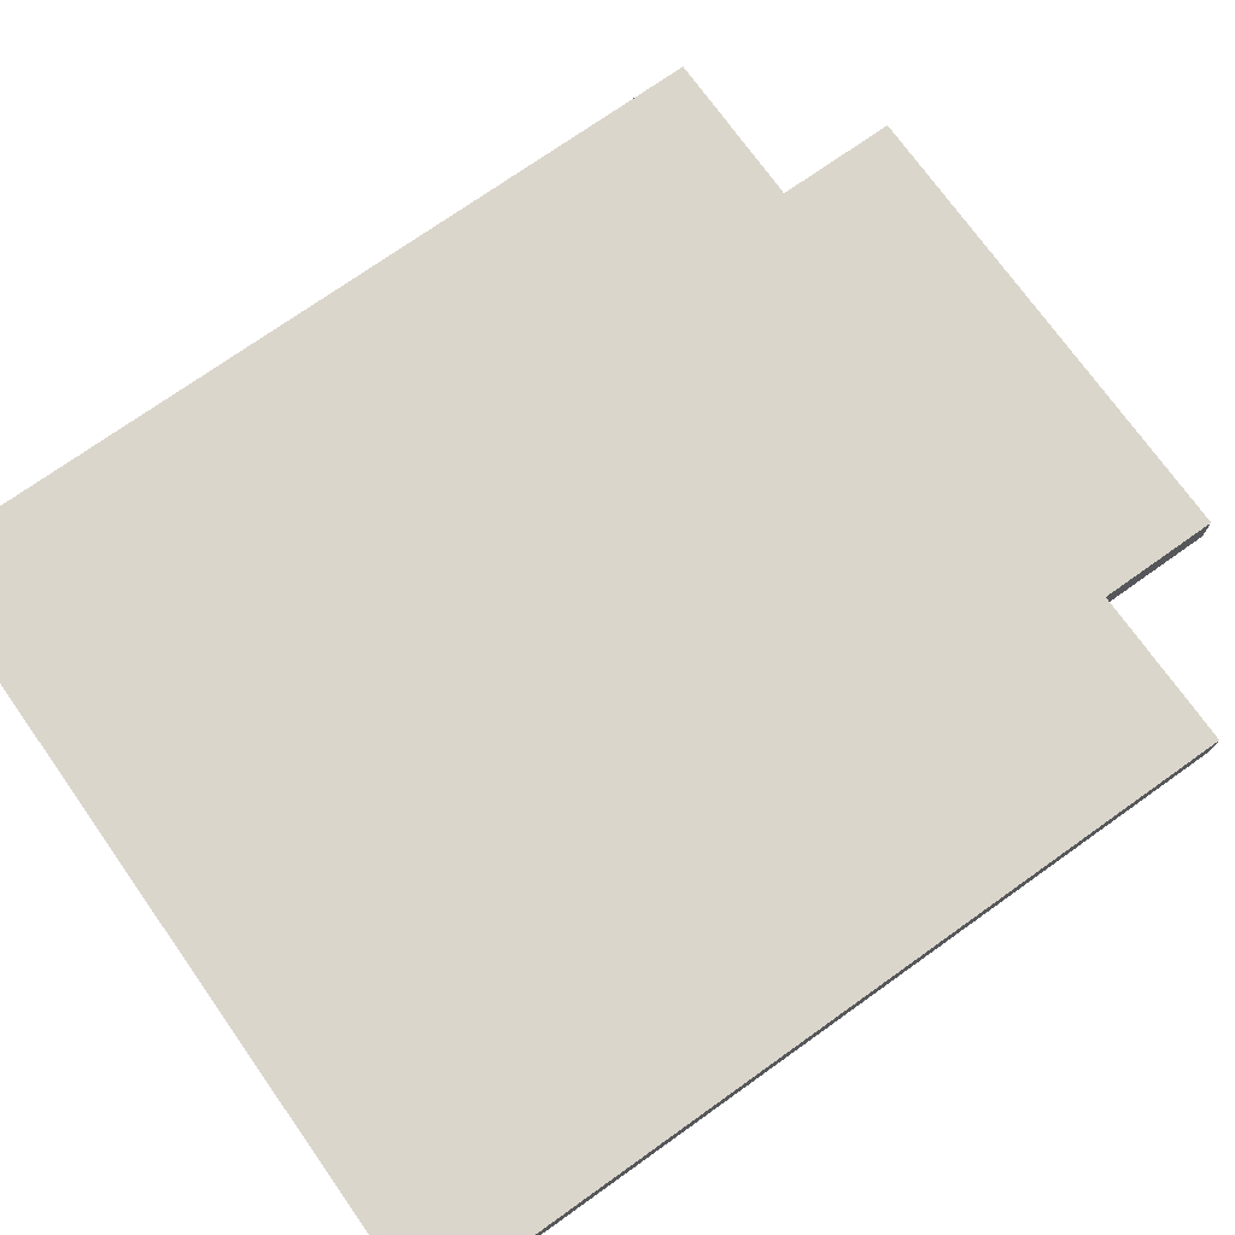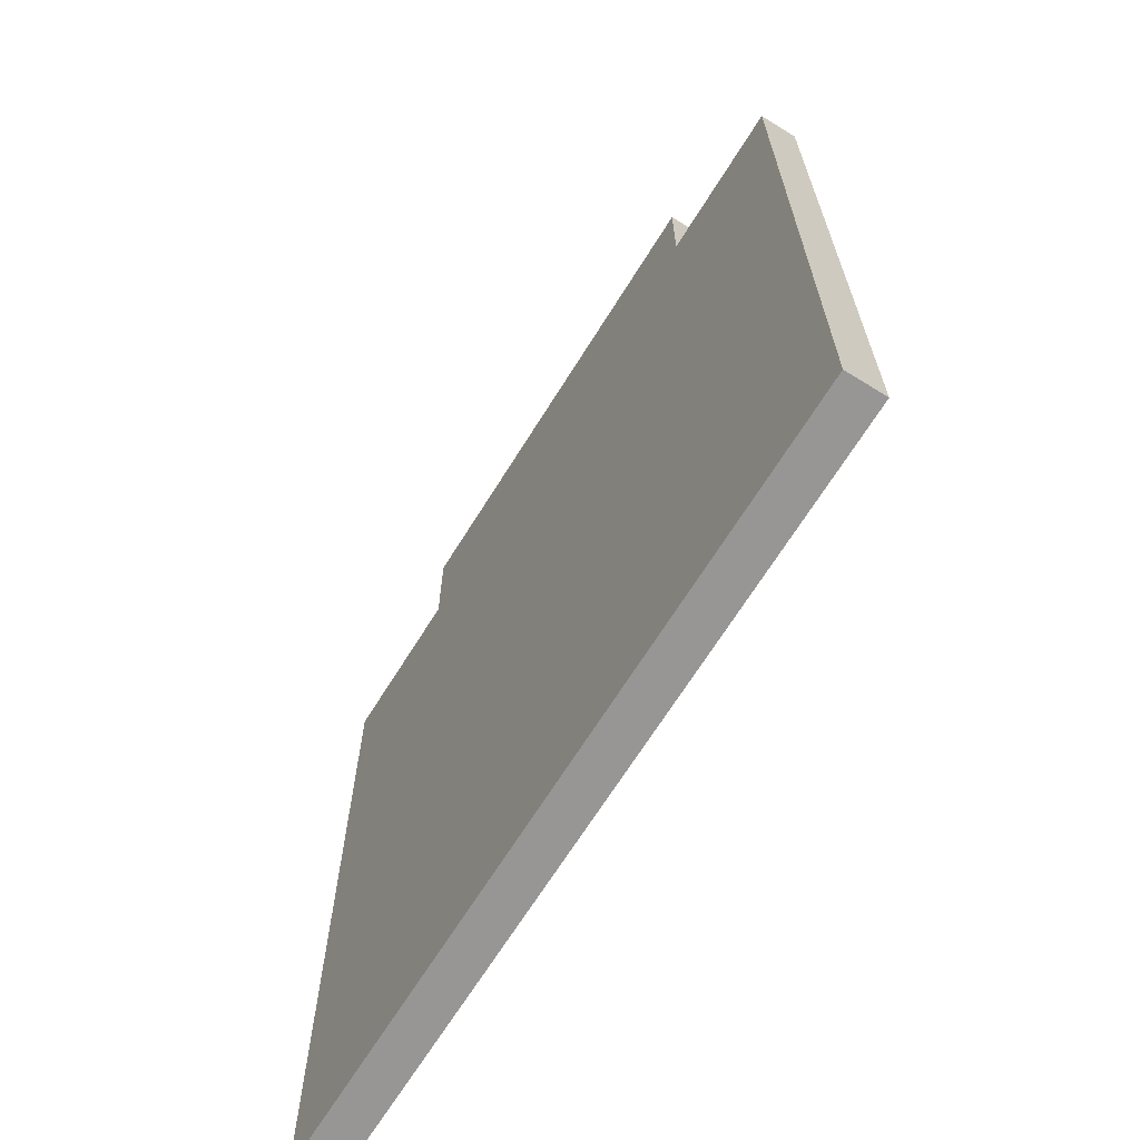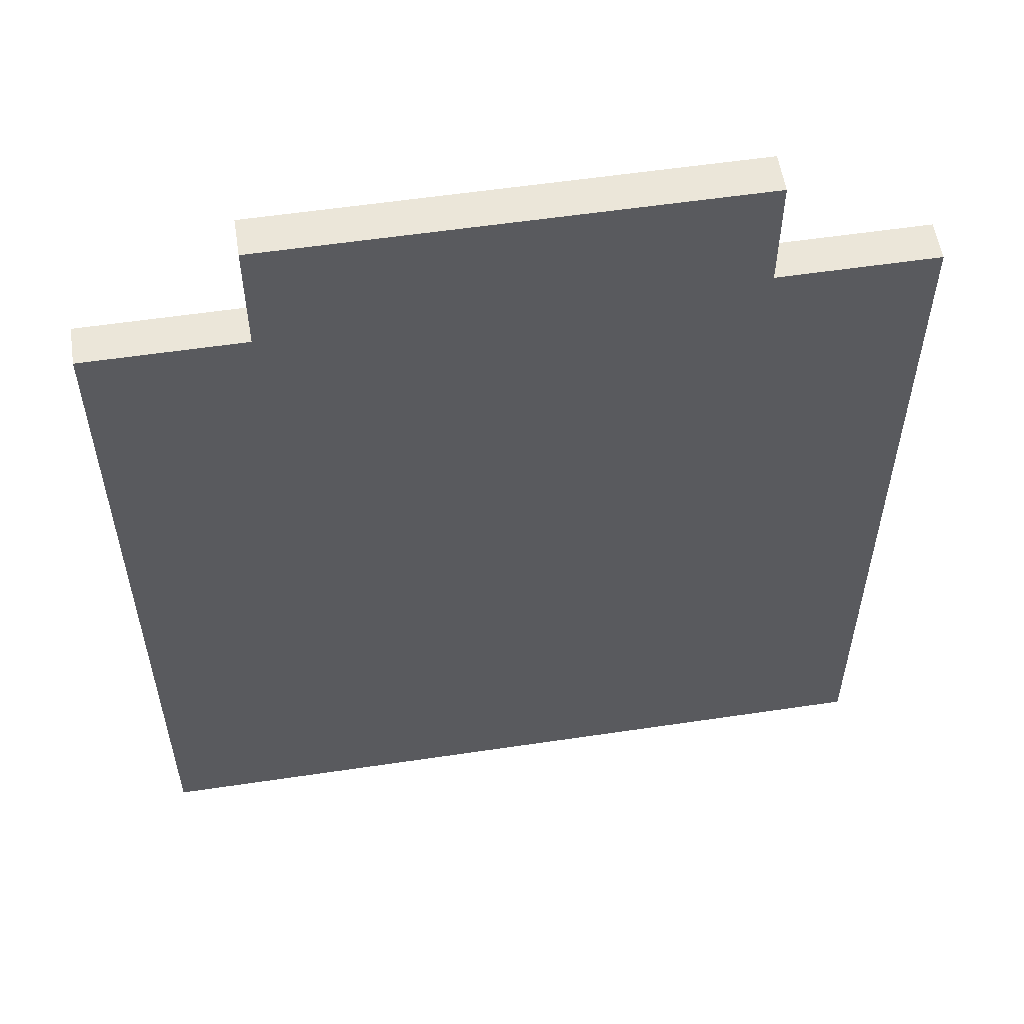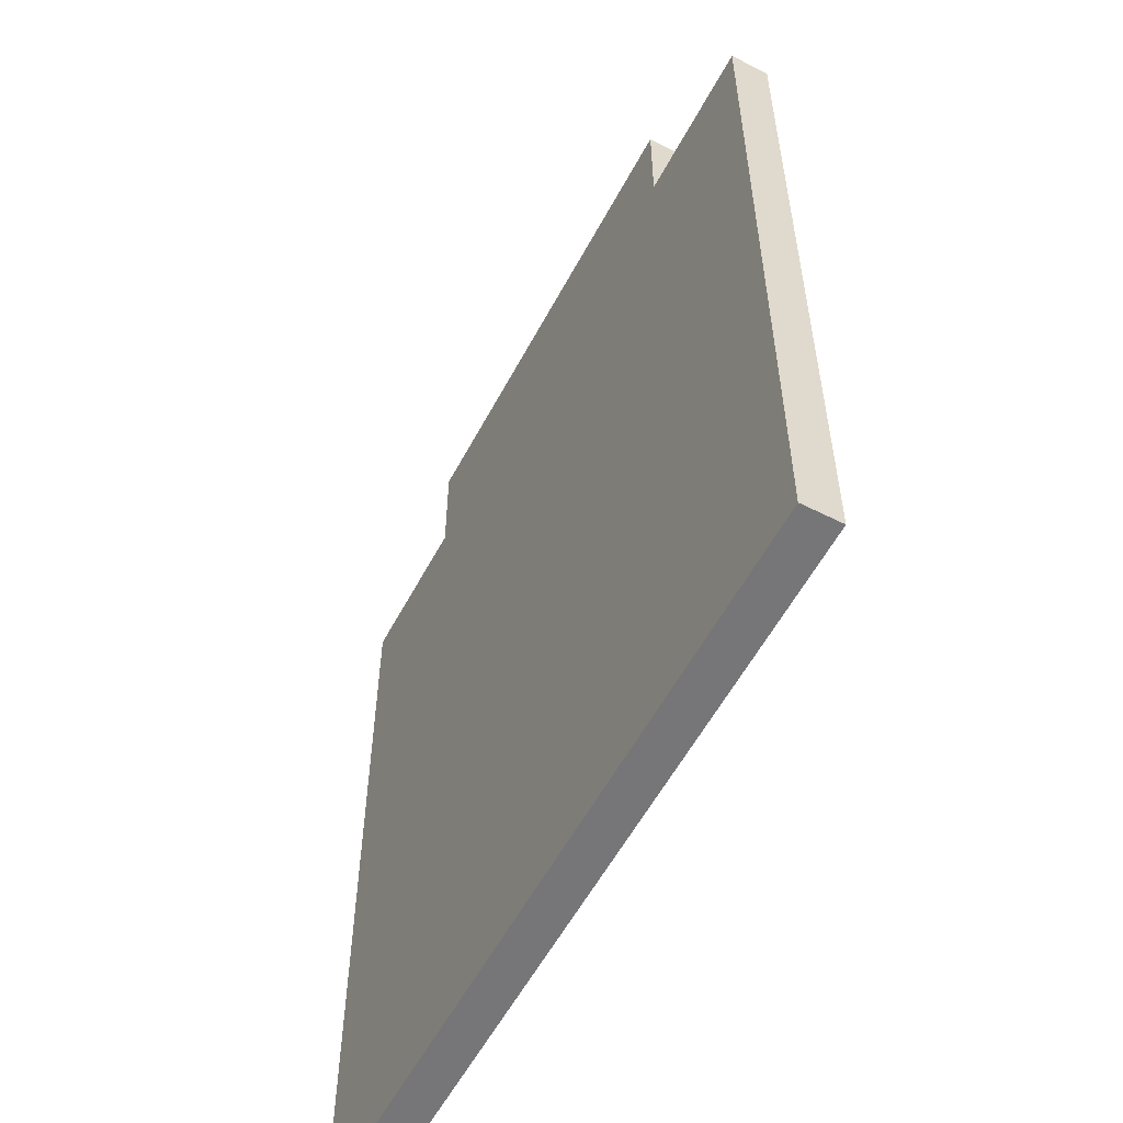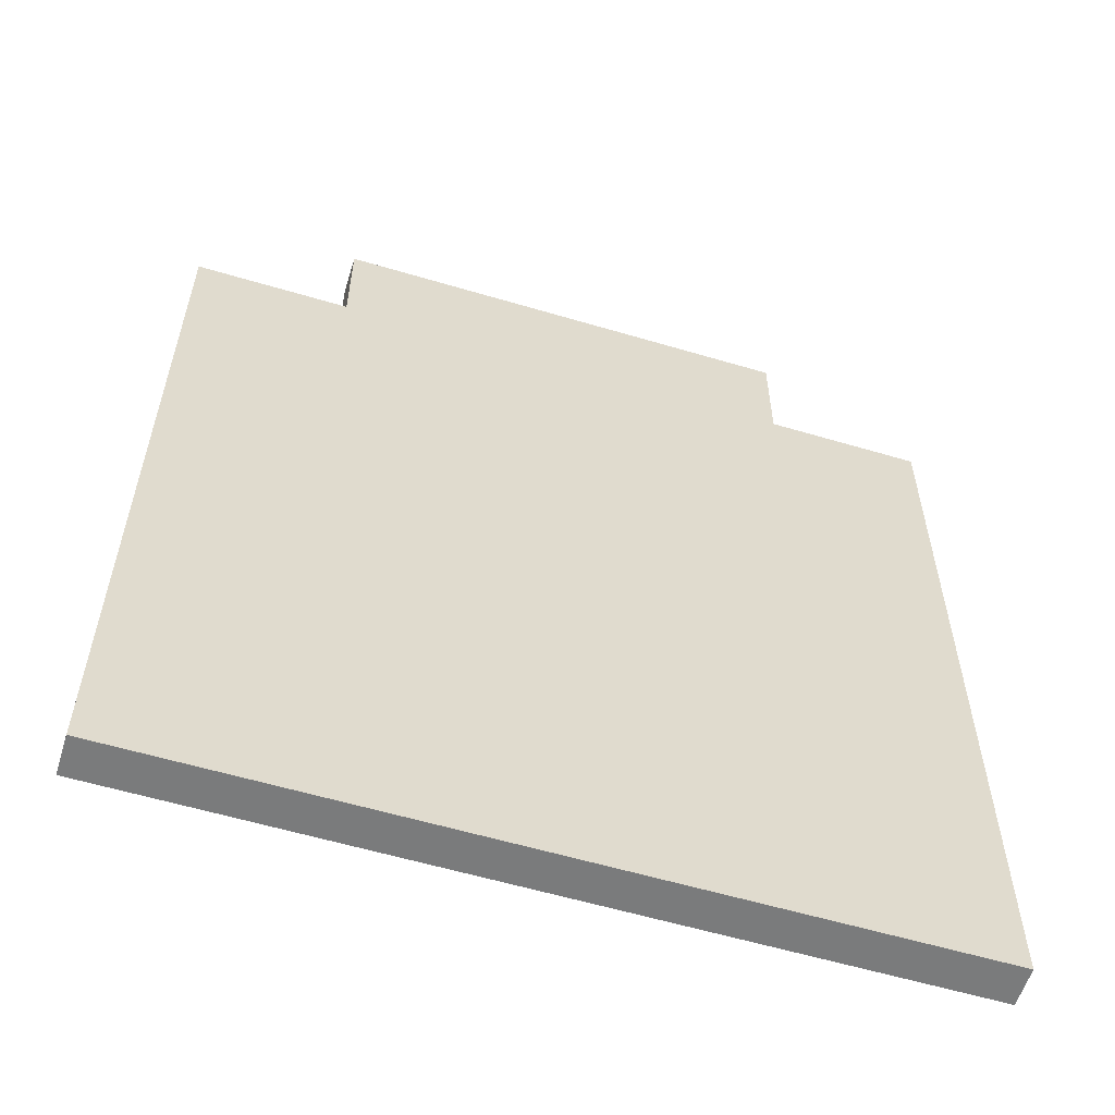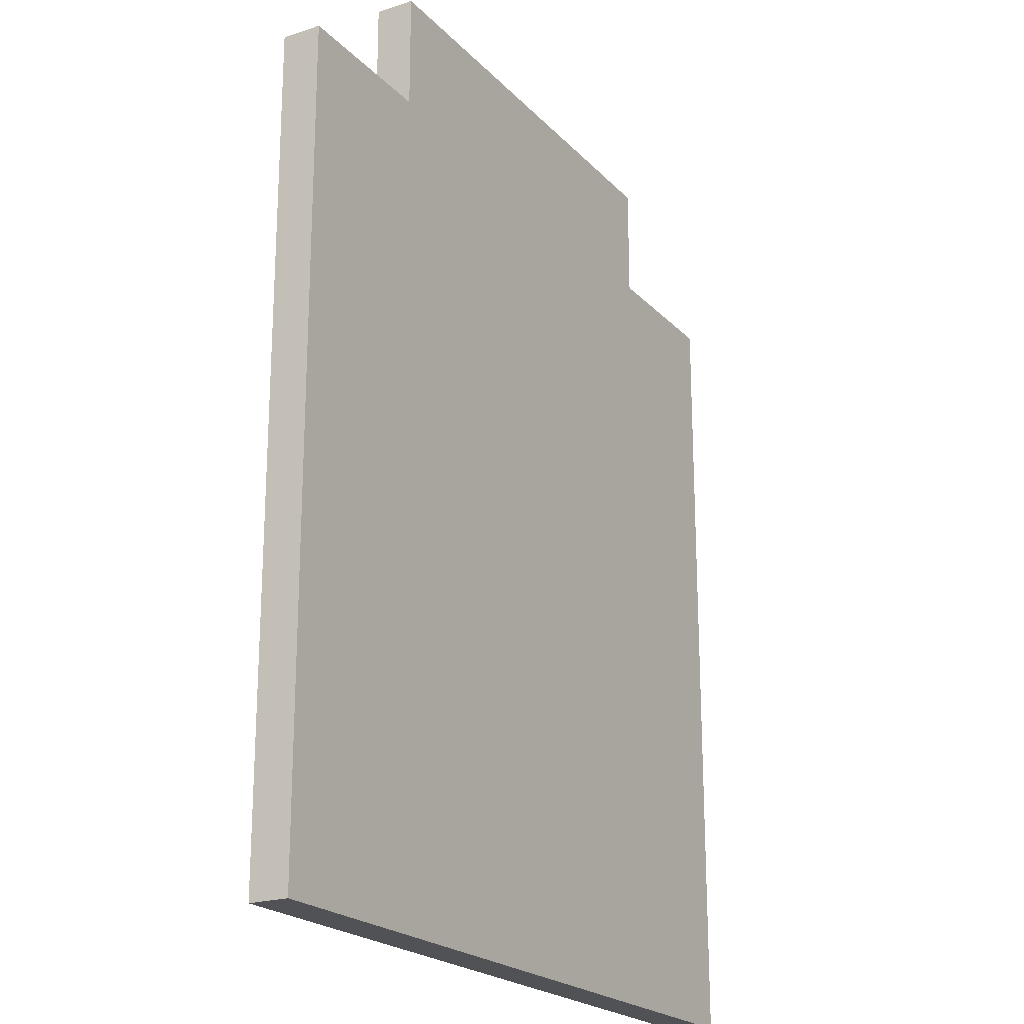
<metadata>
{"format":"obj","ext":"obj","renderer":"f3d","projection":"perspective","resolution":1024,"background":"white","views":[{"elev":73.5,"azim":-125.4,"up":"+Y"},{"elev":-67.8,"azim":-121.9,"up":"+Z"},{"elev":56.2,"azim":171.1,"up":"+Z"},{"elev":-56.9,"azim":-117.8,"up":"+Z"},{"elev":-58.3,"azim":-17.1,"up":"+Z"},{"elev":-21.3,"azim":-59.7,"up":"+Z"}]}
</metadata>
<code>
o GreenRug_End_01.001
v -76.8 0.09999 30.6
v -76.8 -1e-05 28.5
v -76.8 -1e-05 30.6
v -76.8 0.09999 28.5
v -76.4 0.09999 30.9
v -76.4 -1e-05 30.6
v -76.4 -1e-05 30.9
v -76.4 0.09999 30.6
v -75.2 -1e-05 30.9
v -75.2 -1e-05 30.6
v -75.2 0.09999 30.9
v -75.2 0.09999 30.6
v -74.8 -1e-05 30.6
v -74.8 -1e-05 28.5
v -74.8 0.09999 30.6
v -74.8 0.09999 28.5
v -76.7 -1e-05 28.5
v -76.7 0.09999 28.5
v -74.9 -1e-05 28.5
v -74.9 0.09999 28.5
v -76.3 -1e-05 30.8
v -75.3 -1e-05 30.8
v -75.9 -1e-05 30.7
v -75.7 -1e-05 30.7
v -76.1 -1e-05 30.6
v -75.9 -1e-05 30.6
v -75.7 -1e-05 30.6
v -75.5 -1e-05 30.6
v -76.7 -1e-05 30.5
v -76.3 -1e-05 30.5
v -76 -1e-05 30.5
v -75.9 -1e-05 30.5
v -75.7 -1e-05 30.5
v -75.6 -1e-05 30.5
v -75.3 -1e-05 30.5
v -74.9 -1e-05 30.5
v -76.2 -1e-05 30.4
v -76.1 -1e-05 30.4
v -75.5 -1e-05 30.4
v -75.4 -1e-05 30.4
v -76.3 -1e-05 30.3
v -76.2 -1e-05 30.3
v -76 -1e-05 30.3
v -75.9 -1e-05 30.3
v -75.7 -1e-05 30.3
v -75.6 -1e-05 30.3
v -75.4 -1e-05 30.3
v -76.3 -1e-05 30.2
v -76.2 -1e-05 30.2
v -76.1 -1e-05 30.2
v -75.9 -1e-05 30.2
v -75.7 -1e-05 30.2
v -76.6 -1e-05 30.1
v -76.5 -1e-05 30.1
v -76.4 -1e-05 30.1
v -76.3 -1e-05 30.1
v -76.2 -1e-05 30.1
v -76.1 -1e-05 30.1
v -75.1 -1e-05 30.1
v -75 -1e-05 30.1
v -76.4 -1e-05 30
v -76.2 -1e-05 30
v -76.6 -1e-05 29.8
v -76.5 -1e-05 29.8
v -76.4 -1e-05 29.8
v -75.2 -1e-05 29.8
v -75.1 -1e-05 29.8
v -75 -1e-05 29.8
v -76.5 -1e-05 29.7
v -76.4 -1e-05 29.7
v -75.2 -1e-05 29.7
v -75.1 -1e-05 29.7
v -76.5 -1e-05 29.4
v -76.4 -1e-05 29.4
v -75.2 -1e-05 29.4
v -75.1 -1e-05 29.4
v -76.6 -1e-05 29.3
v -76.5 -1e-05 29.3
v -76.4 -1e-05 29.3
v -75.6 -1e-05 29.3
v -75.4 -1e-05 29.3
v -75.2 -1e-05 29.3
v -75.1 -1e-05 29.3
v -75 -1e-05 29.3
v -75.5 -1e-05 29.2
v -75.4 -1e-05 29.2
v -75.3 -1e-05 29.2
v -75.8 -1e-05 29.1
v -75.6 -1e-05 29.1
v -75.5 -1e-05 29.1
v -75.4 -1e-05 29.1
v -75.3 -1e-05 29.1
v -76.6 -1e-05 29
v -76.5 -1e-05 29
v -75.7 -1e-05 29
v -75.6 -1e-05 29
v -75.1 -1e-05 29
v -75 -1e-05 29
v -75.8 -1e-05 28.9
v -75.7 -1e-05 28.9
v -75.6 -1e-05 28.9
v -75.4 -1e-05 28.9
v -75.3 -1e-05 28.9
v -75.6 -1e-05 28.8
v -75.5 -1e-05 28.8
v -75.4 -1e-05 28.8
v -75.3 -1e-05 28.8
v -75.5 -1e-05 28.7
v -75.4 -1e-05 28.7
v -76.3 0.09999 30.8
v -75.3 0.09999 30.8
v -75.9 0.09999 30.7
v -75.7 0.09999 30.7
v -76.1 0.09999 30.6
v -75.9 0.09999 30.6
v -75.7 0.09999 30.6
v -75.5 0.09999 30.6
v -76.7 0.09999 30.5
v -76.3 0.09999 30.5
v -76 0.09999 30.5
v -75.9 0.09999 30.5
v -75.7 0.09999 30.5
v -75.6 0.09999 30.5
v -75.3 0.09999 30.5
v -74.9 0.09999 30.5
v -76.2 0.09999 30.4
v -76.1 0.09999 30.4
v -75.5 0.09999 30.4
v -75.4 0.09999 30.4
v -76.3 0.09999 30.3
v -76.2 0.09999 30.3
v -76 0.09999 30.3
v -75.9 0.09999 30.3
v -75.7 0.09999 30.3
v -75.6 0.09999 30.3
v -75.4 0.09999 30.3
v -76.3 0.09999 30.2
v -76.2 0.09999 30.2
v -76.1 0.09999 30.2
v -75.9 0.09999 30.2
v -75.7 0.09999 30.2
v -76.6 0.09999 30.1
v -76.5 0.09999 30.1
v -76.4 0.09999 30.1
v -76.3 0.09999 30.1
v -76.2 0.09999 30.1
v -76.1 0.09999 30.1
v -75.1 0.09999 30.1
v -75 0.09999 30.1
v -76.4 0.09999 30
v -76.2 0.09999 30
v -76.6 0.09999 29.8
v -76.5 0.09999 29.8
v -76.4 0.09999 29.8
v -75.2 0.09999 29.8
v -75.1 0.09999 29.8
v -75 0.09999 29.8
v -76.5 0.09999 29.7
v -76.4 0.09999 29.7
v -75.2 0.09999 29.7
v -75.1 0.09999 29.7
v -76.5 0.09999 29.4
v -76.4 0.09999 29.4
v -75.2 0.09999 29.4
v -75.1 0.09999 29.4
v -76.6 0.09999 29.3
v -76.5 0.09999 29.3
v -76.4 0.09999 29.3
v -75.6 0.09999 29.3
v -75.4 0.09999 29.3
v -75.2 0.09999 29.3
v -75.1 0.09999 29.3
v -75 0.09999 29.3
v -75.5 0.09999 29.2
v -75.4 0.09999 29.2
v -75.3 0.09999 29.2
v -75.8 0.09999 29.1
v -75.6 0.09999 29.1
v -75.5 0.09999 29.1
v -75.4 0.09999 29.1
v -75.3 0.09999 29.1
v -76.6 0.09999 29
v -76.5 0.09999 29
v -75.7 0.09999 29
v -75.6 0.09999 29
v -75.1 0.09999 29
v -75 0.09999 29
v -75.8 0.09999 28.9
v -75.7 0.09999 28.9
v -75.6 0.09999 28.9
v -75.4 0.09999 28.9
v -75.3 0.09999 28.9
v -75.6 0.09999 28.8
v -75.5 0.09999 28.8
v -75.4 0.09999 28.8
v -75.3 0.09999 28.8
v -75.5 0.09999 28.7
v -75.4 0.09999 28.7
f 1 2 3
f 4 2 1
f 5 6 7
f 8 6 5
f 9 10 11
f 11 10 12
f 13 14 15
f 15 14 16
f 9 5 7
f 11 5 9
f 6 1 3
f 8 1 6
f 13 12 10
f 15 12 13
f 2 4 17
f 17 4 18
f 17 18 19
f 19 18 20
f 19 20 14
f 14 20 16
f 21 9 7
f 22 9 21
f 23 22 21
f 24 22 23
f 6 21 7
f 25 23 21
f 26 24 23
f 26 23 25
f 27 22 24
f 27 24 26
f 28 22 27
f 10 9 22
f 29 6 3
f 30 25 21
f 30 6 29
f 30 21 6
f 31 26 25
f 32 27 26
f 32 26 31
f 33 28 27
f 33 27 32
f 34 28 33
f 35 22 28
f 35 13 10
f 35 10 22
f 36 13 35
f 37 25 30
f 37 30 29
f 38 31 25
f 38 25 37
f 39 28 34
f 39 36 35
f 39 35 28
f 40 36 39
f 41 37 29
f 42 38 37
f 42 37 41
f 43 31 38
f 43 38 42
f 43 34 33
f 43 33 32
f 43 32 31
f 44 34 43
f 45 34 44
f 46 40 39
f 46 34 45
f 46 39 34
f 47 36 40
f 47 40 46
f 48 42 41
f 48 41 29
f 49 44 43
f 49 42 48
f 49 43 42
f 50 44 49
f 51 45 44
f 51 44 50
f 52 46 45
f 52 45 51
f 52 47 46
f 53 48 29
f 54 48 53
f 55 48 54
f 56 49 48
f 56 48 55
f 57 50 49
f 57 49 56
f 58 51 50
f 58 50 57
f 58 52 51
f 59 36 47
f 59 52 58
f 59 47 52
f 60 36 59
f 61 56 55
f 61 57 56
f 61 55 54
f 62 58 57
f 62 57 61
f 62 59 58
f 63 53 29
f 63 54 53
f 64 61 54
f 64 54 63
f 64 62 61
f 65 62 64
f 66 59 62
f 66 62 65
f 67 60 59
f 67 59 66
f 68 36 60
f 68 60 67
f 69 65 64
f 69 64 63
f 70 66 65
f 70 65 69
f 71 67 66
f 71 66 70
f 72 68 67
f 72 67 71
f 73 70 69
f 73 69 63
f 73 72 71
f 73 71 70
f 74 72 73
f 75 72 74
f 76 68 72
f 76 72 75
f 77 63 29
f 77 73 63
f 78 74 73
f 78 73 77
f 79 75 74
f 79 74 78
f 80 75 79
f 81 75 80
f 82 76 75
f 82 75 81
f 83 68 76
f 83 76 82
f 84 36 68
f 84 68 83
f 85 81 80
f 86 82 81
f 86 81 85
f 86 83 82
f 87 83 86
f 88 79 78
f 88 80 79
f 89 85 80
f 89 80 88
f 90 86 85
f 90 85 89
f 91 87 86
f 91 86 90
f 92 83 87
f 92 87 91
f 93 78 77
f 93 77 29
f 94 88 78
f 94 78 93
f 95 89 88
f 96 91 90
f 96 89 95
f 96 90 89
f 97 83 92
f 97 84 83
f 97 92 91
f 98 36 84
f 98 84 97
f 99 88 94
f 99 95 88
f 99 94 93
f 100 96 95
f 100 95 99
f 101 91 96
f 101 96 100
f 102 97 91
f 102 91 101
f 102 98 97
f 103 98 102
f 104 100 99
f 104 101 100
f 104 103 102
f 104 102 101
f 105 103 104
f 106 103 105
f 107 98 103
f 107 103 106
f 108 106 105
f 108 105 104
f 109 107 106
f 109 106 108
f 2 29 3
f 17 93 29
f 17 29 2
f 17 99 93
f 17 109 108
f 17 108 104
f 17 104 99
f 19 13 36
f 19 109 17
f 19 98 107
f 19 36 98
f 19 107 109
f 14 13 19
f 5 11 110
f 110 11 111
f 110 111 112
f 112 111 113
f 5 110 8
f 110 112 114
f 112 113 115
f 114 112 115
f 113 111 116
f 115 113 116
f 116 111 117
f 111 11 12
f 1 8 118
f 110 114 119
f 118 8 119
f 8 110 119
f 114 115 120
f 115 116 121
f 120 115 121
f 116 117 122
f 121 116 122
f 122 117 123
f 117 111 124
f 12 15 124
f 111 12 124
f 124 15 125
f 119 114 126
f 118 119 126
f 114 120 127
f 126 114 127
f 123 117 128
f 124 125 128
f 117 124 128
f 128 125 129
f 118 126 130
f 126 127 131
f 130 126 131
f 127 120 132
f 131 127 132
f 122 123 132
f 121 122 132
f 120 121 132
f 132 123 133
f 133 123 134
f 128 129 135
f 134 123 135
f 123 128 135
f 129 125 136
f 135 129 136
f 130 131 137
f 118 130 137
f 132 133 138
f 137 131 138
f 131 132 138
f 138 133 139
f 133 134 140
f 139 133 140
f 134 135 141
f 140 134 141
f 135 136 141
f 118 137 142
f 142 137 143
f 143 137 144
f 137 138 145
f 144 137 145
f 138 139 146
f 145 138 146
f 139 140 147
f 146 139 147
f 140 141 147
f 136 125 148
f 147 141 148
f 141 136 148
f 148 125 149
f 144 145 150
f 145 146 150
f 143 144 150
f 146 147 151
f 150 146 151
f 147 148 151
f 118 142 152
f 142 143 152
f 143 150 153
f 152 143 153
f 150 151 153
f 153 151 154
f 151 148 155
f 154 151 155
f 148 149 156
f 155 148 156
f 149 125 157
f 156 149 157
f 153 154 158
f 152 153 158
f 154 155 159
f 158 154 159
f 155 156 160
f 159 155 160
f 156 157 161
f 160 156 161
f 158 159 162
f 152 158 162
f 160 161 162
f 159 160 162
f 162 161 163
f 163 161 164
f 161 157 165
f 164 161 165
f 118 152 166
f 152 162 166
f 162 163 167
f 166 162 167
f 163 164 168
f 167 163 168
f 168 164 169
f 169 164 170
f 164 165 171
f 170 164 171
f 165 157 172
f 171 165 172
f 157 125 173
f 172 157 173
f 169 170 174
f 170 171 175
f 174 170 175
f 171 172 175
f 175 172 176
f 167 168 177
f 168 169 177
f 169 174 178
f 177 169 178
f 174 175 179
f 178 174 179
f 175 176 180
f 179 175 180
f 176 172 181
f 180 176 181
f 166 167 182
f 118 166 182
f 167 177 183
f 182 167 183
f 177 178 184
f 179 180 185
f 184 178 185
f 178 179 185
f 181 172 186
f 172 173 186
f 180 181 186
f 173 125 187
f 186 173 187
f 183 177 188
f 177 184 188
f 182 183 188
f 184 185 189
f 188 184 189
f 185 180 190
f 189 185 190
f 180 186 191
f 190 180 191
f 186 187 191
f 191 187 192
f 188 189 193
f 189 190 193
f 191 192 193
f 190 191 193
f 193 192 194
f 194 192 195
f 192 187 196
f 195 192 196
f 194 195 197
f 193 194 197
f 195 196 198
f 197 195 198
f 1 118 4
f 118 182 18
f 4 118 18
f 182 188 18
f 197 198 18
f 193 197 18
f 188 193 18
f 125 15 20
f 18 198 20
f 196 187 20
f 187 125 20
f 198 196 20
f 20 15 16

</code>
